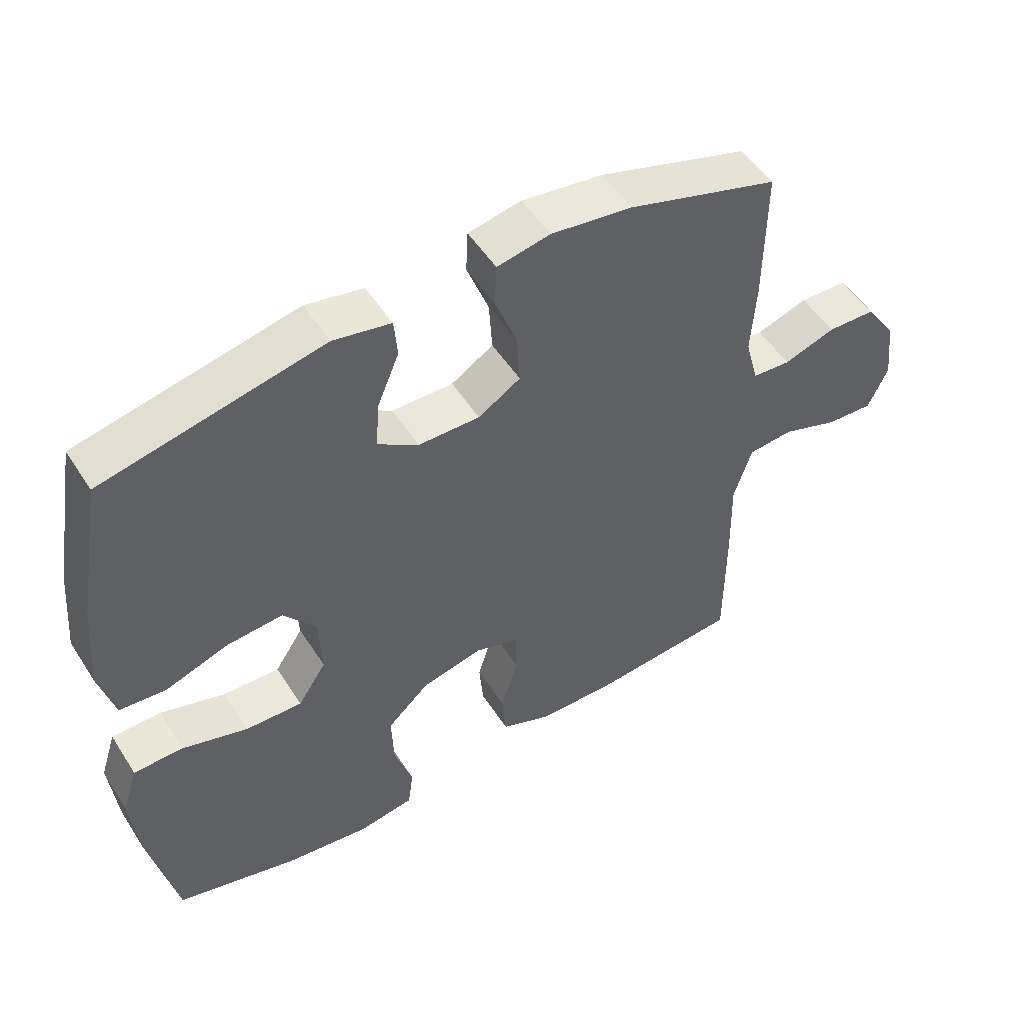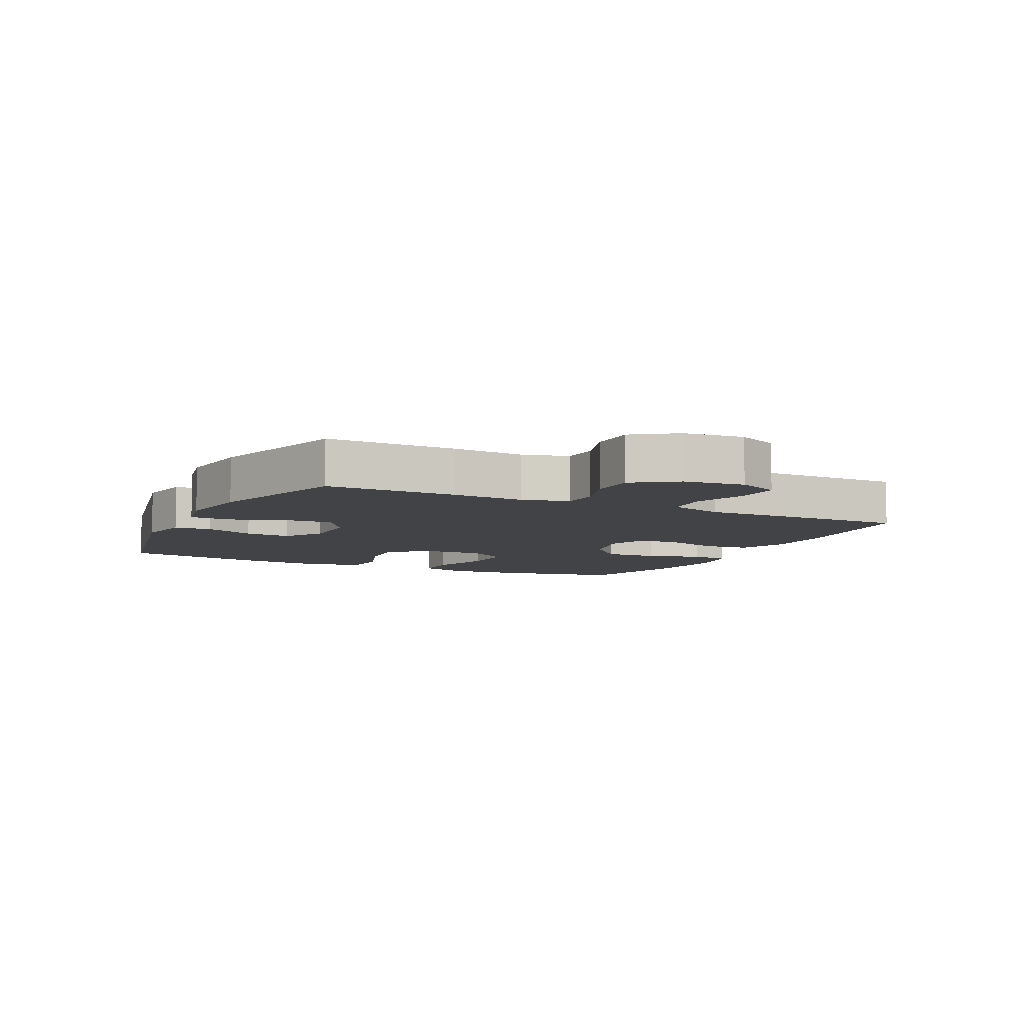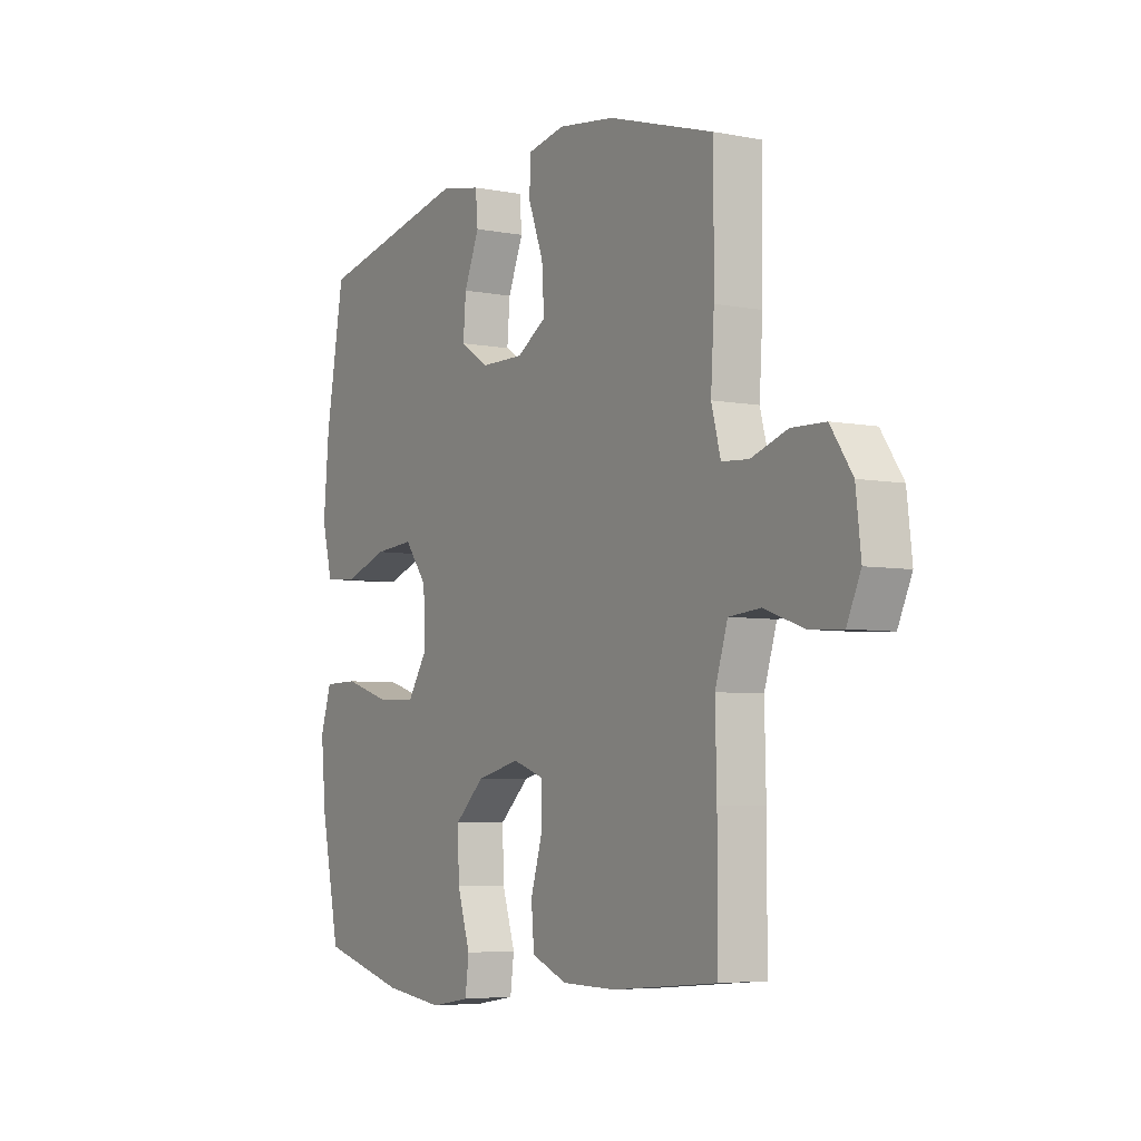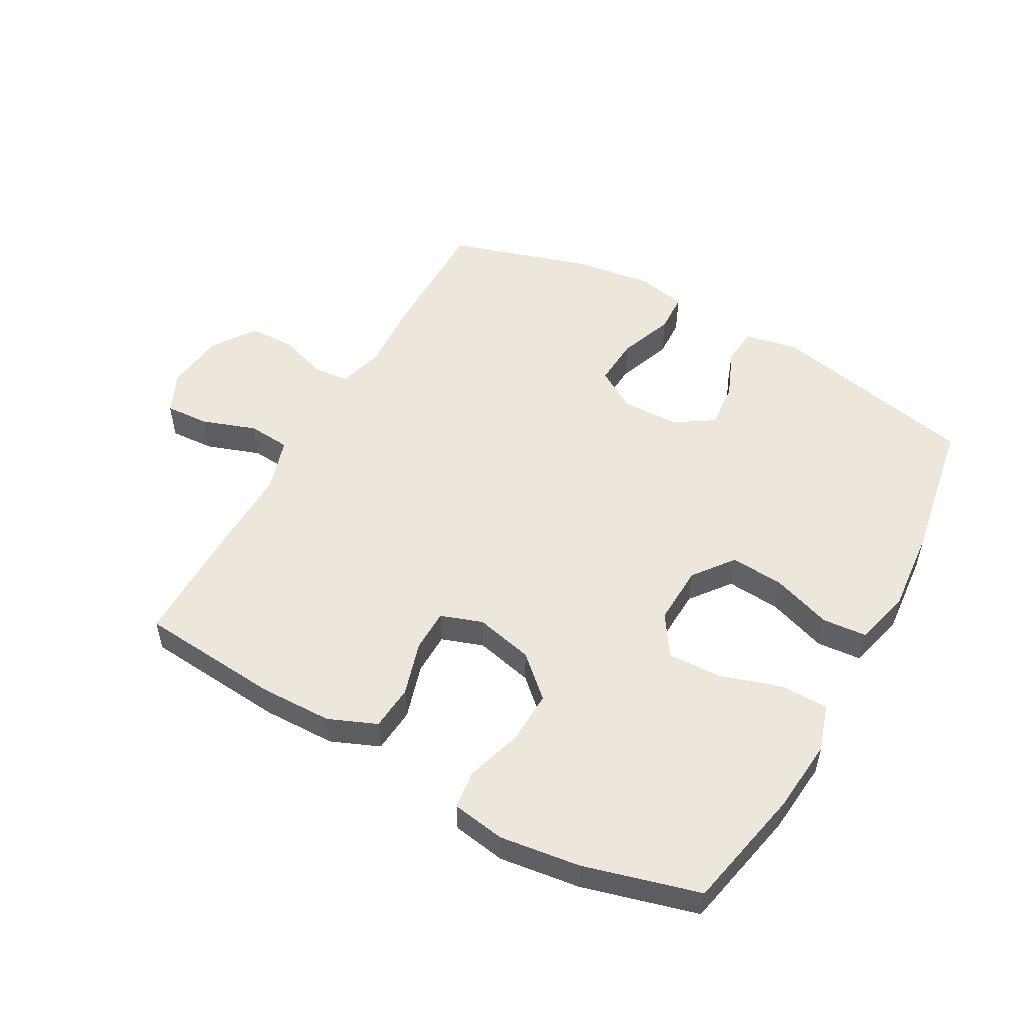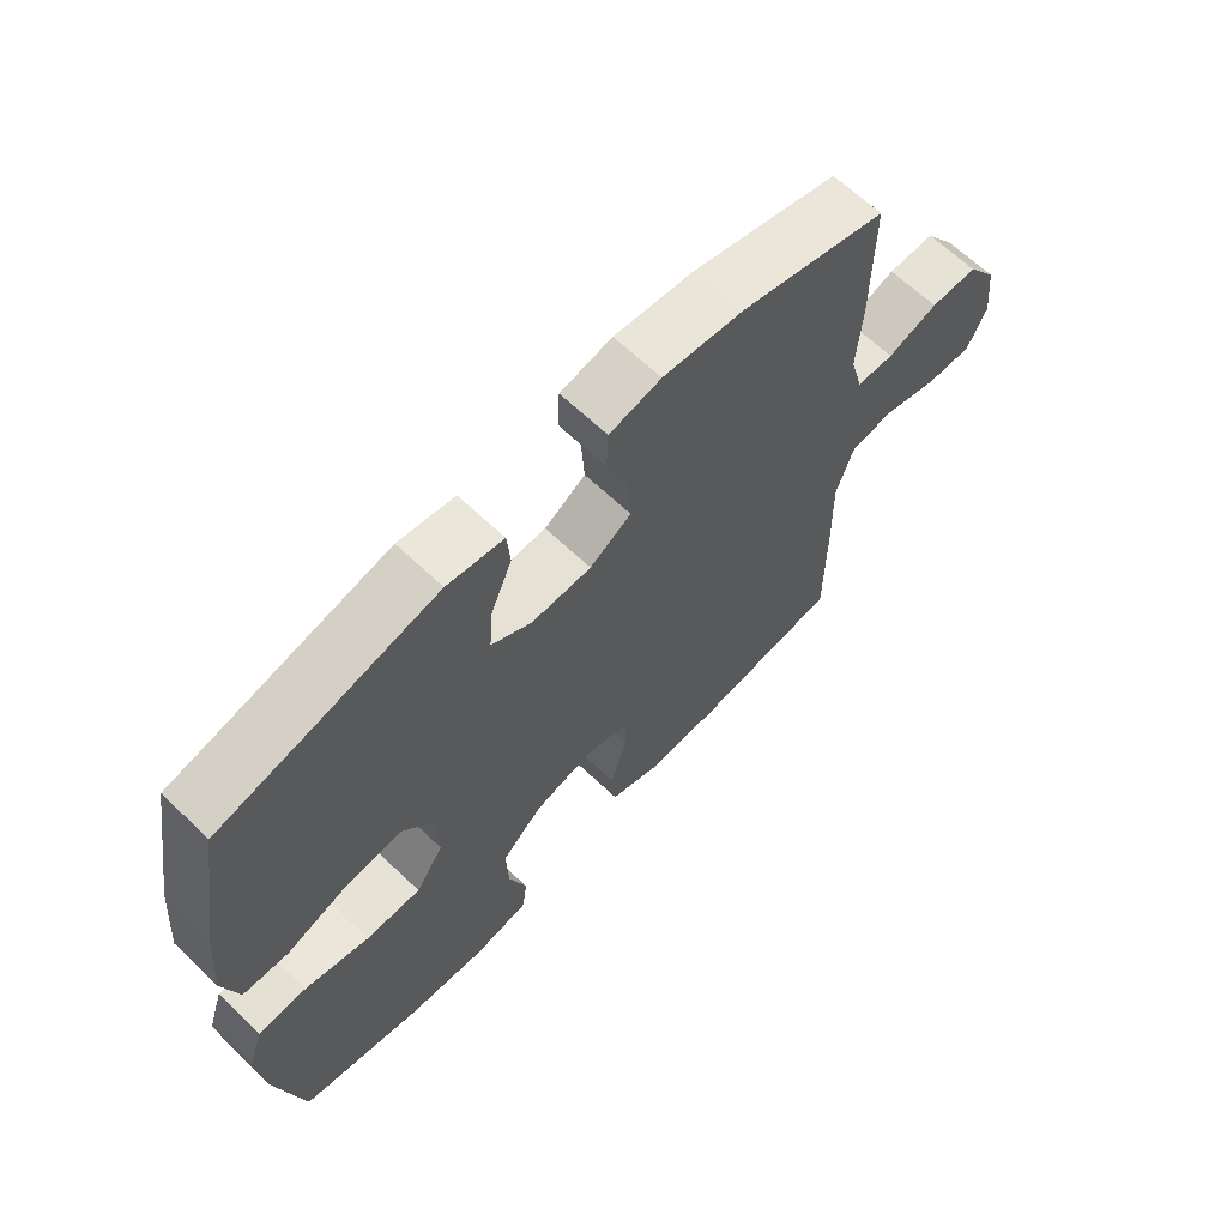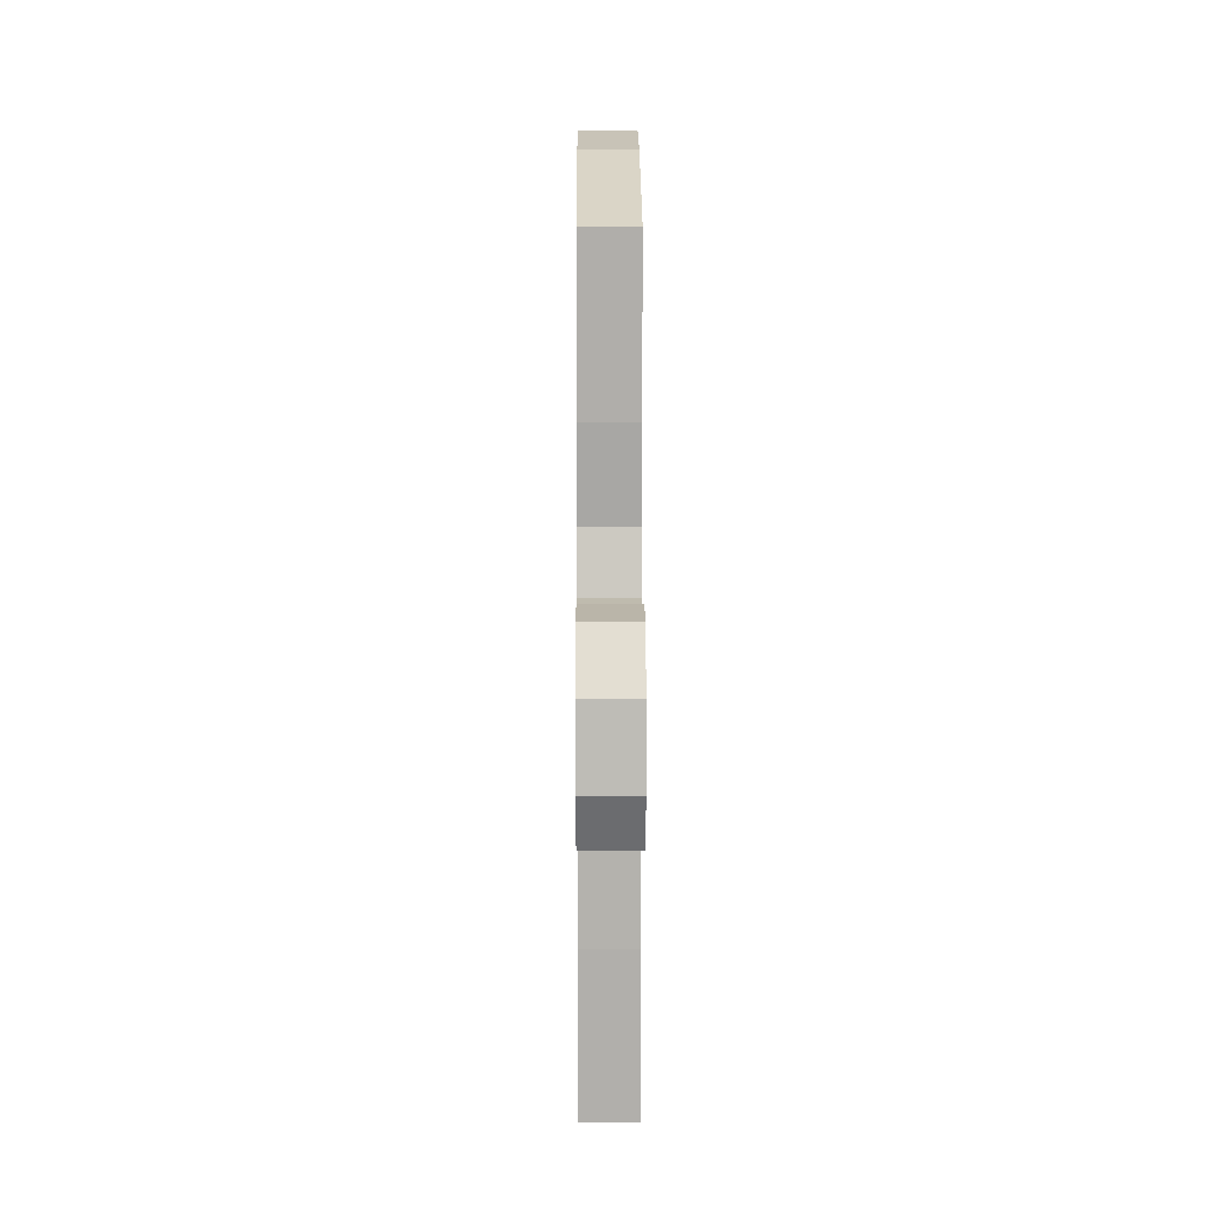
<metadata>
{"format":"obj","ext":"obj","renderer":"f3d","projection":"perspective","resolution":1024,"background":"white","views":[{"elev":51.7,"azim":-31.8,"up":"+Z"},{"elev":-7.4,"azim":64.1,"up":"+Y"},{"elev":-5.4,"azim":58.9,"up":"+Z"},{"elev":52.7,"azim":-150.9,"up":"+Y"},{"elev":65.4,"azim":-46.4,"up":"+Z"},{"elev":11.9,"azim":89.7,"up":"+Z"}]}
</metadata>
<code>
v 0.5 0.07 0.5
v 0.499 0.07 0.293
v 0.492 0.07 0.179
v 0.512 0.07 0.104
v 0.57 0.07 0.1
v 0.648 0.07 0.126
v 0.721 0.07 0.124
v 0.768 0.07 0.055
v 0.779 0.07 -0.041
v 0.749 0.07 -0.107
v 0.678 0.07 -0.103
v 0.592 0.07 -0.073
v 0.524 0.07 -0.079
v 0.497 0.07 -0.165
v 0.5 0.07 -0.296
v 0.5 0.07 -0.5
v 0.274 0.07 -0.52
v 0.157 0.07 -0.518
v 0.08 0.07 -0.486
v 0.074 0.07 -0.414
v 0.1 0.07 -0.327
v 0.099 0.07 -0.259
v 0.032 0.07 -0.236
v -0.061 0.07 -0.258
v -0.125 0.07 -0.317
v -0.122 0.07 -0.403
v -0.094 0.07 -0.491
v -0.102 0.07 -0.553
v -0.187 0.07 -0.567
v -0.316 0.07 -0.55
v -0.5 0.07 -0.5
v -0.541 0.07 -0.304
v -0.552 0.07 -0.186
v -0.528 0.07 -0.111
v -0.453 0.07 -0.11
v -0.353 0.07 -0.141
v -0.267 0.07 -0.144
v -0.224 0.07 -0.078
v -0.228 0.07 0.017
v -0.277 0.07 0.081
v -0.363 0.07 0.074
v -0.458 0.07 0.041
v -0.529 0.07 0.047
v -0.552 0.07 0.136
v -0.54 0.07 0.272
v -0.5 0.07 0.5
v -0.168 0.07 0.571
v -0.081 0.07 0.554
v -0.076 0.07 0.495
v -0.109 0.07 0.415
v -0.115 0.07 0.342
v -0.053 0.07 0.302
v 0.04 0.07 0.301
v 0.104 0.07 0.341
v 0.099 0.07 0.419
v 0.066 0.07 0.507
v 0.069 0.07 0.571
v 0.149 0.07 0.587
v 0.272 0.07 0.57
v 0.5 0 0.5
v 0.499 0 0.293
v 0.492 0 0.179
v 0.512 0 0.104
v 0.57 0 0.1
v 0.648 0 0.126
v 0.721 0 0.124
v 0.768 0 0.055
v 0.779 0 -0.041
v 0.749 0 -0.107
v 0.678 0 -0.103
v 0.592 0 -0.073
v 0.524 0 -0.079
v 0.497 0 -0.165
v 0.5 0 -0.296
v 0.5 0 -0.5
v 0.274 0 -0.52
v 0.157 0 -0.518
v 0.08 0 -0.486
v 0.074 0 -0.414
v 0.1 0 -0.327
v 0.099 0 -0.259
v 0.032 0 -0.236
v -0.061 0 -0.258
v -0.125 0 -0.317
v -0.122 0 -0.403
v -0.094 0 -0.491
v -0.102 0 -0.553
v -0.187 0 -0.567
v -0.316 0 -0.55
v -0.5 0 -0.5
v -0.541 0 -0.304
v -0.552 0 -0.186
v -0.528 0 -0.111
v -0.453 0 -0.11
v -0.353 0 -0.141
v -0.267 0 -0.144
v -0.224 0 -0.078
v -0.228 0 0.017
v -0.277 0 0.081
v -0.363 0 0.074
v -0.458 0 0.041
v -0.529 0 0.047
v -0.552 0 0.136
v -0.54 0 0.272
v -0.5 0 0.5
v -0.168 0 0.571
v -0.081 0 0.554
v -0.076 0 0.495
v -0.109 0 0.415
v -0.115 0 0.342
v -0.053 0 0.302
v 0.04 0 0.301
v 0.104 0 0.341
v 0.099 0 0.419
v 0.066 0 0.507
v 0.069 0 0.571
v 0.149 0 0.587
v 0.272 0 0.57
f 1 2 3
f 59 1 3
f 58 59 3
f 57 58 3
f 56 57 3
f 55 56 3
f 54 55 3 4
f 53 54 4
f 52 53 4
f 48 49 50
f 47 48 50
f 46 47 50
f 45 46 50
f 44 45 50
f 43 44 50
f 42 43 50
f 41 42 50
f 40 41 50 51
f 39 40 51 52
f 34 35 36
f 33 34 36
f 32 33 36
f 31 32 36
f 30 31 36
f 29 30 36
f 28 29 36
f 27 28 36
f 26 27 36
f 25 26 36 37
f 24 25 37 38
f 19 20 21
f 18 19 21
f 17 18 21
f 16 17 21
f 15 16 21
f 14 15 21
f 13 14 21 22
f 10 11 12
f 9 10 12
f 8 9 12
f 7 8 12
f 6 7 12
f 5 6 12
f 4 5 12 13
f 52 4 13
f 39 52 13
f 38 39 13
f 24 38 13
f 23 24 13
f 13 22 23
f 62 61 60
f 62 60 118
f 62 118 117
f 62 117 116
f 62 116 115
f 62 115 114
f 63 62 114 113
f 63 113 112
f 63 112 111
f 109 108 107
f 109 107 106
f 109 106 105
f 109 105 104
f 109 104 103
f 109 103 102
f 109 102 101
f 109 101 100
f 110 109 100 99
f 111 110 99 98
f 95 94 93
f 95 93 92
f 95 92 91
f 95 91 90
f 95 90 89
f 95 89 88
f 95 88 87
f 95 87 86
f 95 86 85
f 96 95 85 84
f 97 96 84 83
f 80 79 78
f 80 78 77
f 80 77 76
f 80 76 75
f 80 75 74
f 80 74 73
f 81 80 73 72
f 71 70 69
f 71 69 68
f 71 68 67
f 71 67 66
f 71 66 65
f 71 65 64
f 72 71 64 63
f 72 63 111
f 72 111 98
f 72 98 97
f 72 97 83
f 72 83 82
f 82 81 72
f 1 60 61 2
f 2 61 62 3
f 3 62 63 4
f 4 63 64 5
f 5 64 65 6
f 6 65 66 7
f 7 66 67 8
f 8 67 68 9
f 9 68 69 10
f 10 69 70 11
f 11 70 71 12
f 12 71 72 13
f 13 72 73 14
f 14 73 74 15
f 15 74 75 16
f 16 75 76 17
f 17 76 77 18
f 18 77 78 19
f 19 78 79 20
f 20 79 80 21
f 21 80 81 22
f 22 81 82 23
f 23 82 83 24
f 24 83 84 25
f 25 84 85 26
f 26 85 86 27
f 27 86 87 28
f 28 87 88 29
f 29 88 89 30
f 30 89 90 31
f 31 90 91 32
f 32 91 92 33
f 33 92 93 34
f 34 93 94 35
f 35 94 95 36
f 36 95 96 37
f 37 96 97 38
f 38 97 98 39
f 39 98 99 40
f 40 99 100 41
f 41 100 101 42
f 42 101 102 43
f 43 102 103 44
f 44 103 104 45
f 45 104 105 46
f 46 105 106 47
f 47 106 107 48
f 48 107 108 49
f 49 108 109 50
f 50 109 110 51
f 51 110 111 52
f 52 111 112 53
f 53 112 113 54
f 54 113 114 55
f 55 114 115 56
f 56 115 116 57
f 57 116 117 58
f 58 117 118 59
f 59 118 60 1

</code>
